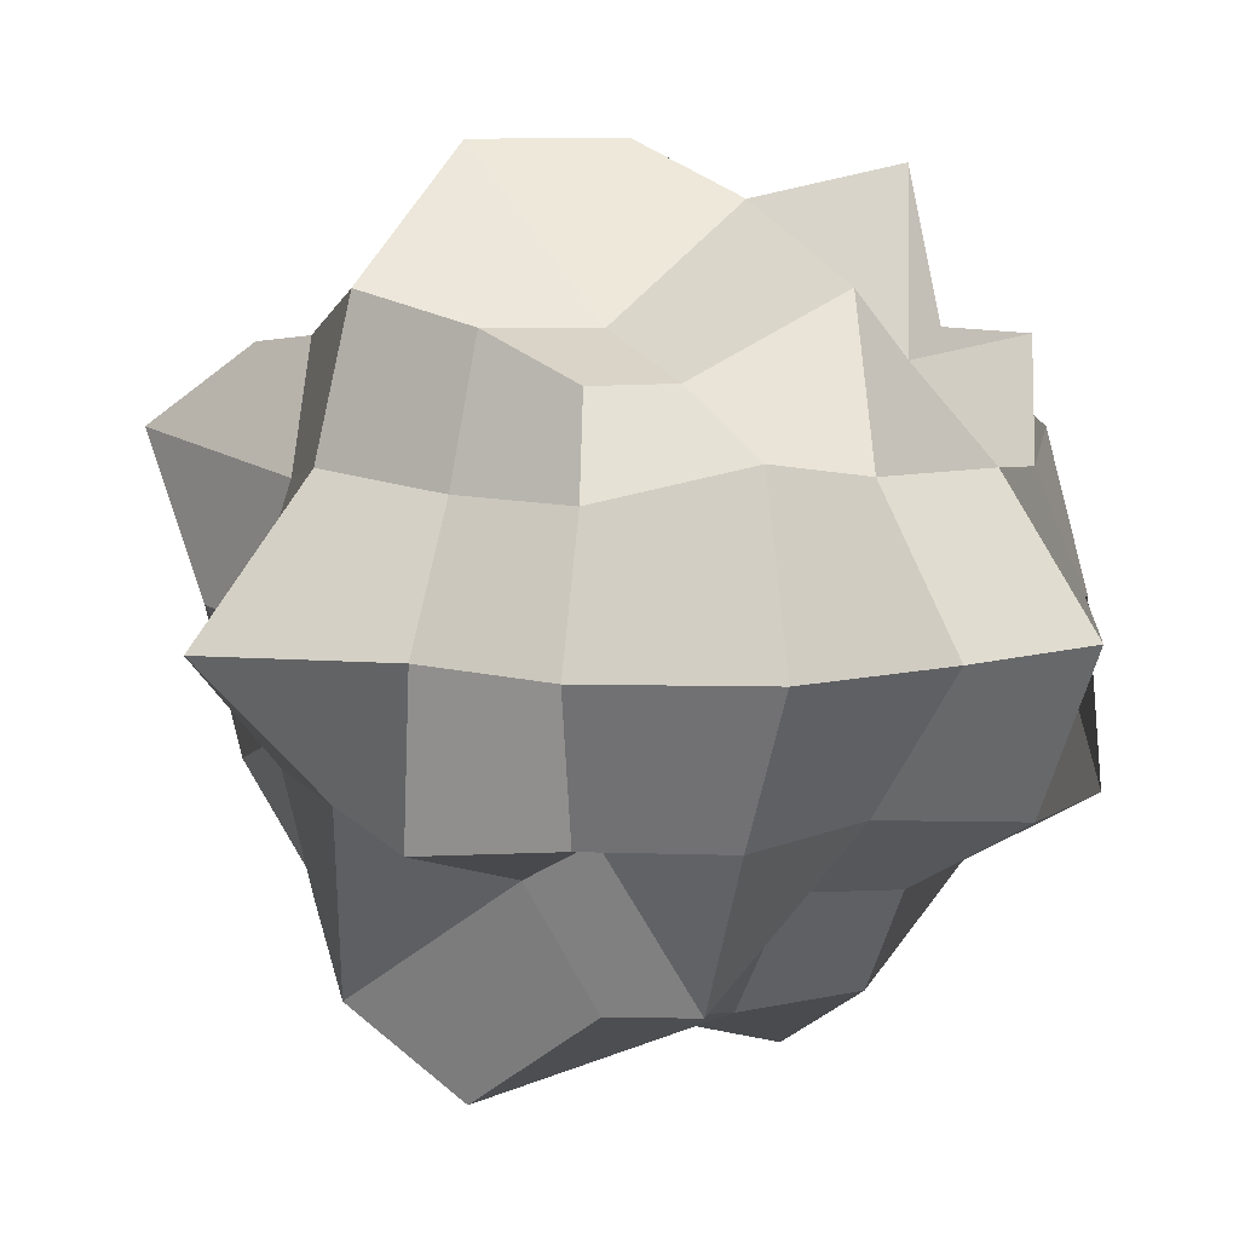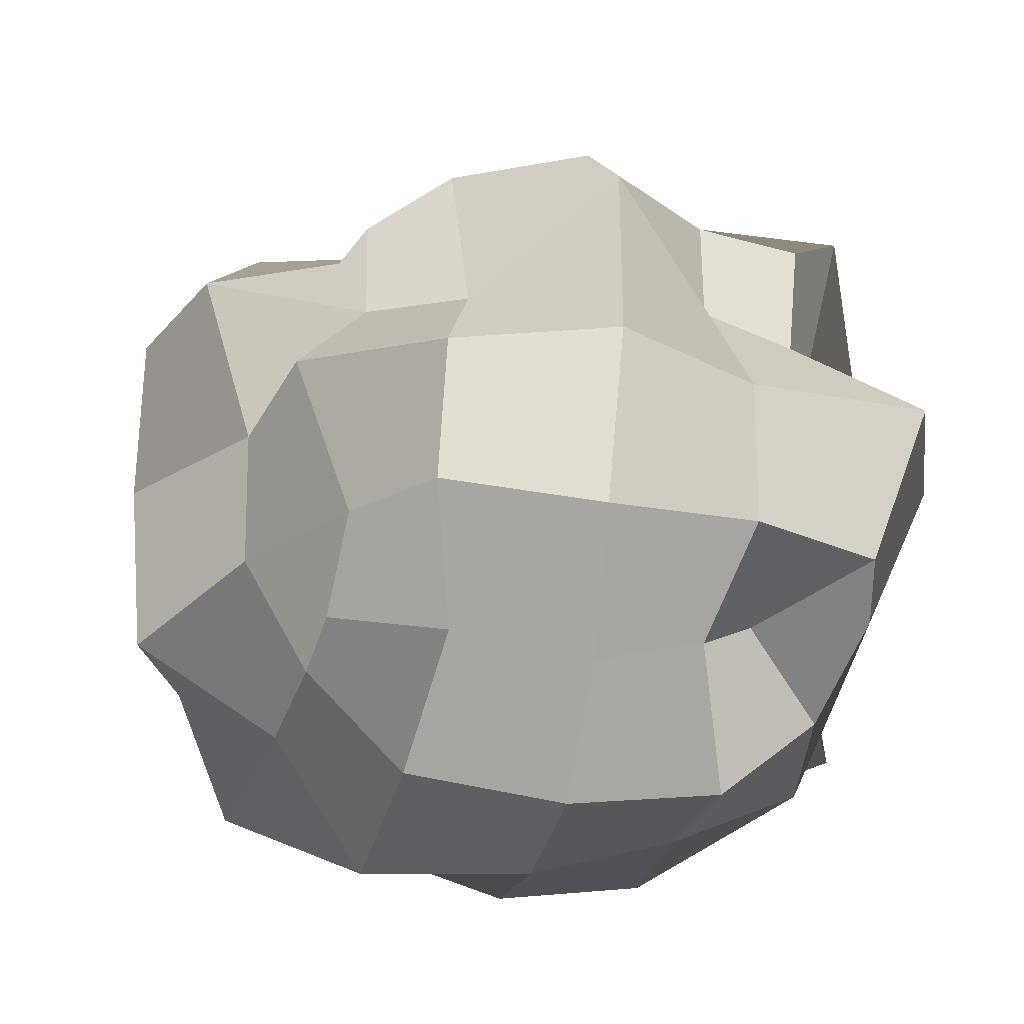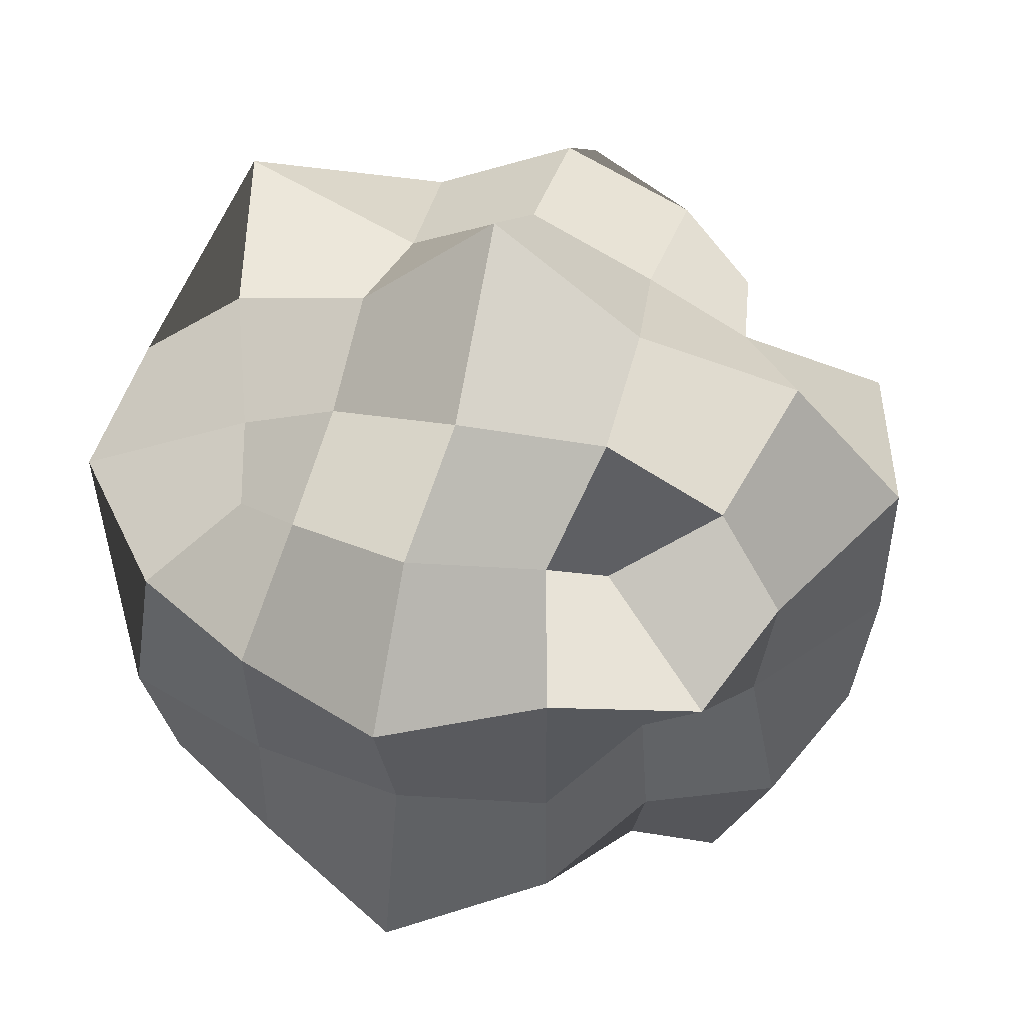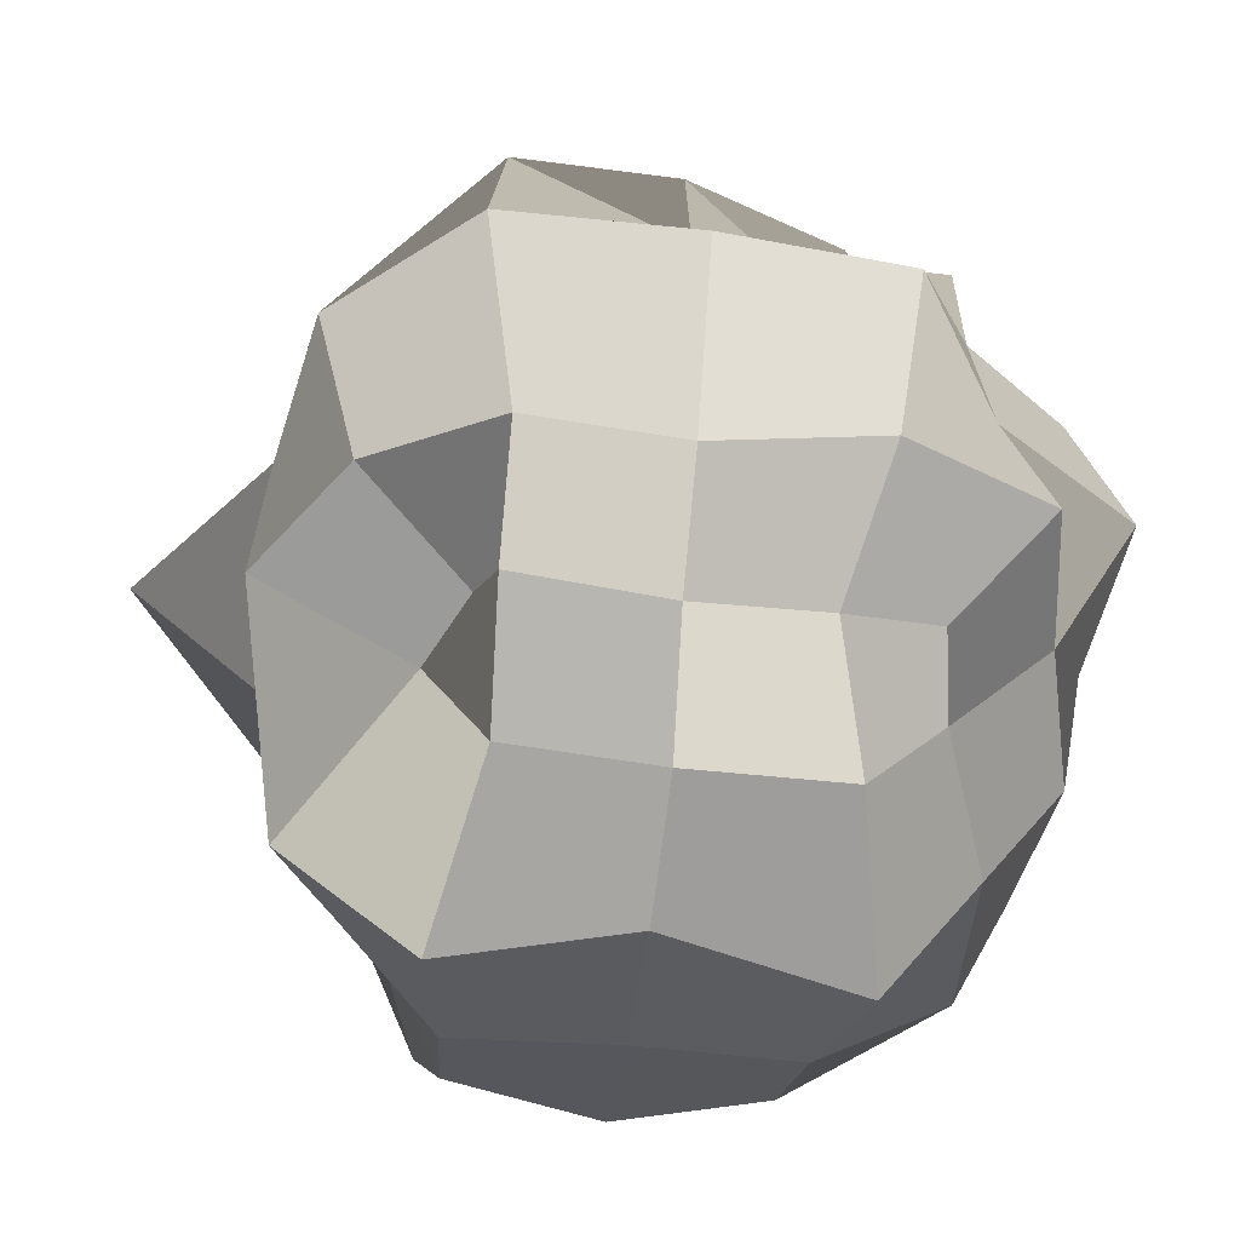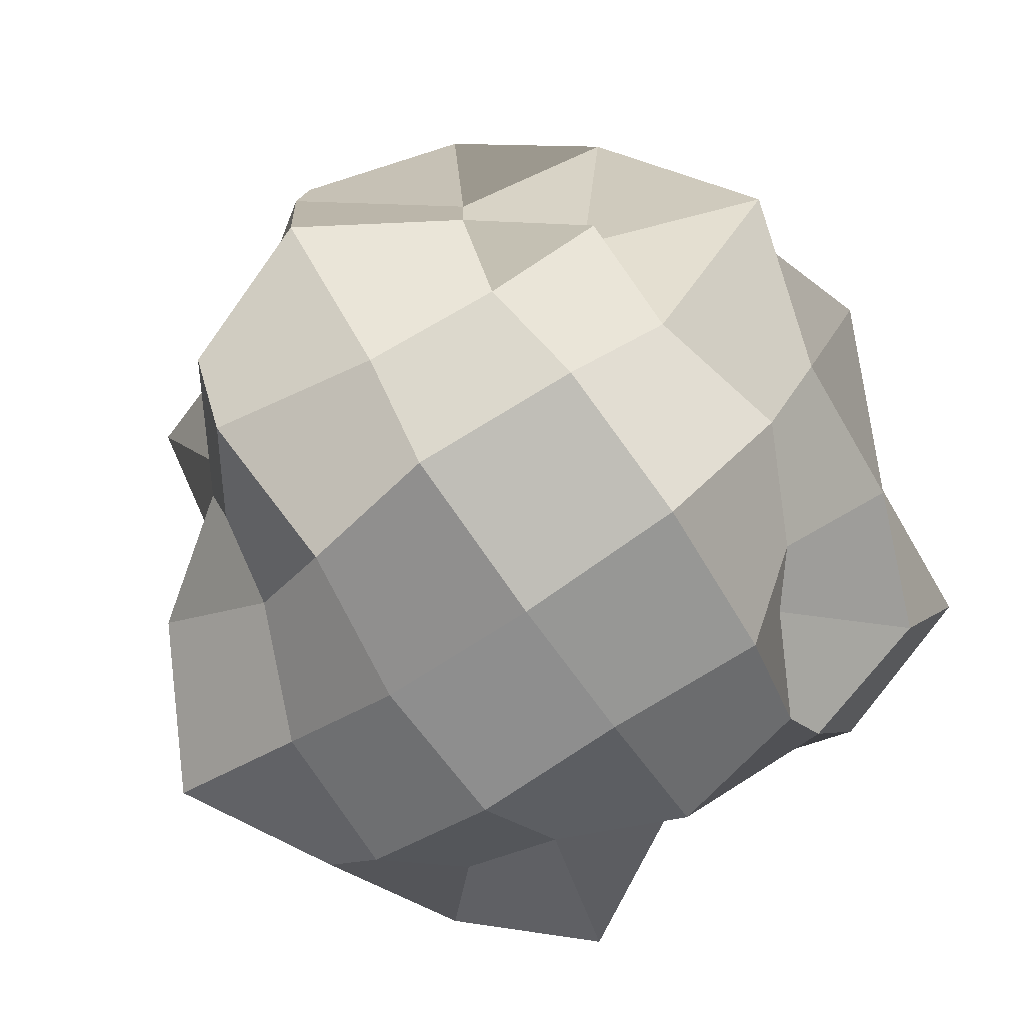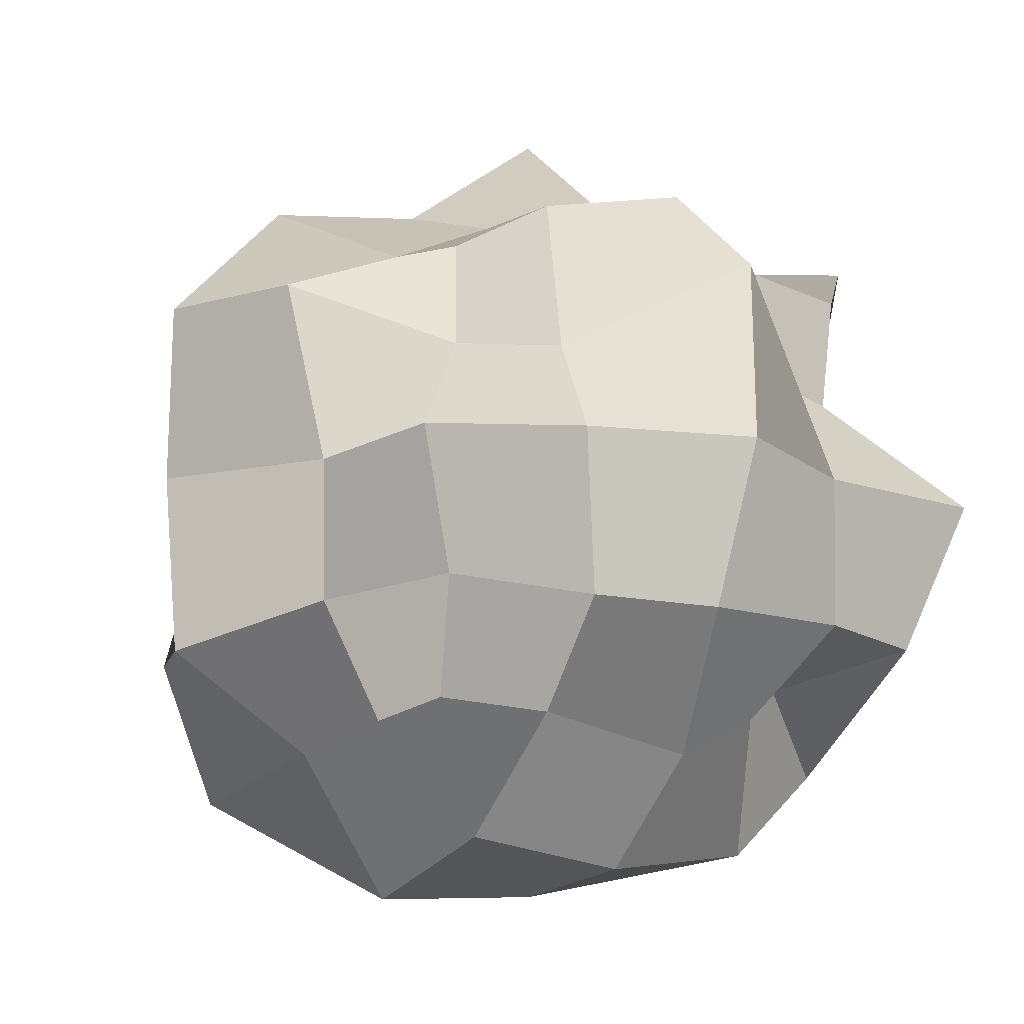
<metadata>
{"format":"obj","ext":"obj","renderer":"f3d","projection":"perspective","resolution":1024,"background":"white","views":[{"elev":7.5,"azim":-128.0,"up":"+Z"},{"elev":-28.9,"azim":-11.9,"up":"+Y"},{"elev":51.1,"azim":-164.3,"up":"+Y"},{"elev":-50.7,"azim":-96.8,"up":"+Z"},{"elev":-79.0,"azim":-55.6,"up":"+Y"},{"elev":-15.9,"azim":-31.1,"up":"+Y"}]}
</metadata>
<code>
o Cube
v 0.3783 0.3784 -0.3784
v 0.405 -0.4048 -0.4056
v 0.4383 0.4389 0.4381
v 0.3404 -0.3401 0.3398
v -0.3006 0.3006 -0.3006
v -0.3936 -0.3935 -0.3936
v -0.4013 0.4014 0.4012
v -0.4583 -0.4578 0.4576
v -0.5455 -0.5453 -0.2839
v -0.4877 -0.4874 -0.00027
v -0.464 -0.4635 0.2449
v 0.2688 -0.5138 -0.5144
v -0.000107 -0.5123 -0.5127
v -0.2264 -0.4234 -0.4236
v 0.5226 0.2731 -0.5229
v 0.5564 0.000168 -0.5568
v 0.5165 -0.2699 -0.517
v -0.4206 -0.2246 0.42
v -0.5402 0.00019 0.5398
v -0.3986 0.2147 0.3983
v 0.4218 0.2263 0.4214
v 0.6092 0.000599 0.6087
v 0.5228 -0.2726 0.5222
v -0.5319 0.2773 -0.5319
v -0.4024 -1.4e-05 -0.4025
v -0.4238 -0.2265 -0.4239
v 0.2412 0.4558 0.4551
v -0.000121 0.5369 0.5365
v -0.2545 0.4834 0.4831
v 0.4214 0.4215 -0.2255
v 0.5048 0.5051 -0.000255
v 0.5728 0.5732 0.2963
v -0.2448 -0.4615 0.4613
v -0.000456 -0.5248 0.5246
v 0.2254 -0.422 0.4216
v -0.4318 0.4318 0.2302
v -0.5693 0.5693 -1.5e-05
v -0.4941 0.4941 -0.2596
v -0.2003 0.3683 -0.3683
v -3e-06 0.5677 -0.5677
v 0.2445 0.4621 -0.4621
v 0.4823 -0.4821 0.2532
v 0.5199 -0.5197 -0.000937
v 0.4417 -0.4415 -0.2358
v 0.2382 0.5251 -0.2383
v 9e-06 0.5816 -0.2568
v -0.2826 0.6412 -0.2826
v 0.2546 0.5759 -0.000116
v -2.5e-05 0.8395 -5.7e-05
v -0.2729 0.6237 -1.5e-05
v 0.2301 0.5042 0.23
v -5e-05 0.6084 0.2669
v -0.2388 0.5266 0.2388
v 0.2751 -0.2748 0.6218
v 0.2761 0.000646 0.6322
v 0.2289 0.2297 0.5008
v -0.000447 -0.2792 0.6412
v -0.000315 0.000477 0.7685
v -0.000199 0.3263 0.7626
v -0.3164 -0.3158 0.7284
v -0.2912 0.000343 0.6706
v -0.2194 0.2195 0.4749
v -0.5859 -0.2613 0.2612
v -0.592 8.8e-05 0.2607
v -0.6914 0.3018 0.3017
v -0.7542 -0.3225 -0.00013
v -0.7834 3.7e-05 -5.5e-05
v -0.7818 0.3332 -2.6e-05
v -0.6514 -0.2865 -0.2866
v -0.5867 5e-06 -0.2588
v -0.6158 0.2729 -0.2729
v -0.2649 -0.5943 -0.2651
v -0.000208 -0.6623 -0.2882
v 0.2755 -0.623 -0.2764
v -0.3189 -0.7436 -0.000458
v -0.000321 -0.7178 -0.000696
v 0.2762 -0.633 -0.000883
v -0.2916 -0.6635 0.2907
v -0.000396 -0.7009 0.3017
v 0.2869 -0.6528 0.2863
v 0.6979 -0.304 -0.305
v 0.4347 0.000303 -0.2014
v 0.7136 0.3105 -0.3106
v 0.5444 -0.2422 -0.000897
v 0.5378 0.000507 -0.00071
v 0.7107 0.3064 -0.000454
v 0.6004 -0.2665 0.2661
v 0.7145 0.000582 0.3068
v 0.5035 0.2306 0.2295
v -0.2768 -0.2767 -0.626
v -0.2717 1e-06 -0.6207
v -0.2623 0.2623 -0.5881
v -5.6e-05 -0.3331 -0.782
v -5e-06 1.9e-05 -0.678
v -1e-05 0.3309 -0.7761
v 0.2845 -0.2845 -0.6467
v 0.2809 6.5e-05 -0.645
v 0.2877 0.2878 -0.6547
f 45 46 49 48
f 46 47 50 49
f 48 49 52 51
f 49 50 53 52
f 1 41 45 30
f 41 40 46 45
f 40 39 47 46
f 39 5 38 47
f 47 38 37 50
f 50 37 36 53
f 53 36 7 29
f 52 53 29 28
f 51 52 28 27
f 32 51 27 3
f 31 48 51 32
f 30 45 48 31
f 54 55 58 57
f 55 56 59 58
f 57 58 61 60
f 58 59 62 61
f 4 23 54 35
f 23 22 55 54
f 22 21 56 55
f 21 3 27 56
f 56 27 28 59
f 59 28 29 62
f 62 29 7 20
f 61 62 20 19
f 60 61 19 18
f 33 60 18 8
f 34 57 60 33
f 35 54 57 34
f 63 64 67 66
f 64 65 68 67
f 66 67 70 69
f 67 68 71 70
f 8 18 63 11
f 18 19 64 63
f 19 20 65 64
f 20 7 36 65
f 65 36 37 68
f 68 37 38 71
f 71 38 5 24
f 70 71 24 25
f 69 70 25 26
f 9 69 26 6
f 10 66 69 9
f 11 63 66 10
f 72 73 76 75
f 73 74 77 76
f 75 76 79 78
f 76 77 80 79
f 6 14 72 9
f 14 13 73 72
f 13 12 74 73
f 12 2 44 74
f 74 44 43 77
f 77 43 42 80
f 80 42 4 35
f 79 80 35 34
f 78 79 34 33
f 11 78 33 8
f 10 75 78 11
f 9 72 75 10
f 81 82 85 84
f 82 83 86 85
f 84 85 88 87
f 85 86 89 88
f 2 17 81 44
f 17 16 82 81
f 16 15 83 82
f 15 1 30 83
f 83 30 31 86
f 86 31 32 89
f 89 32 3 21
f 88 89 21 22
f 87 88 22 23
f 42 87 23 4
f 43 84 87 42
f 44 81 84 43
f 90 91 94 93
f 91 92 95 94
f 93 94 97 96
f 94 95 98 97
f 6 26 90 14
f 26 25 91 90
f 25 24 92 91
f 24 5 39 92
f 92 39 40 95
f 95 40 41 98
f 98 41 1 15
f 97 98 15 16
f 96 97 16 17
f 12 96 17 2
f 13 93 96 12
f 14 90 93 13

</code>
